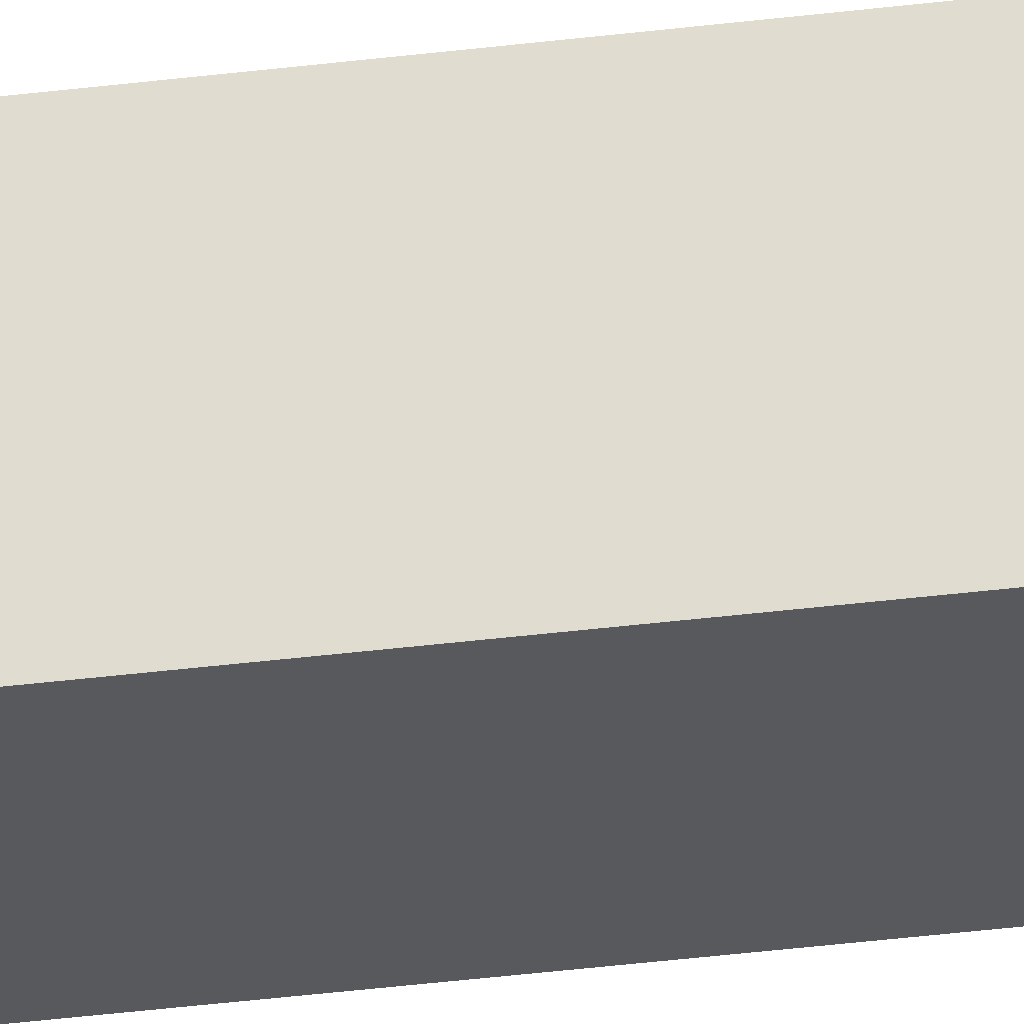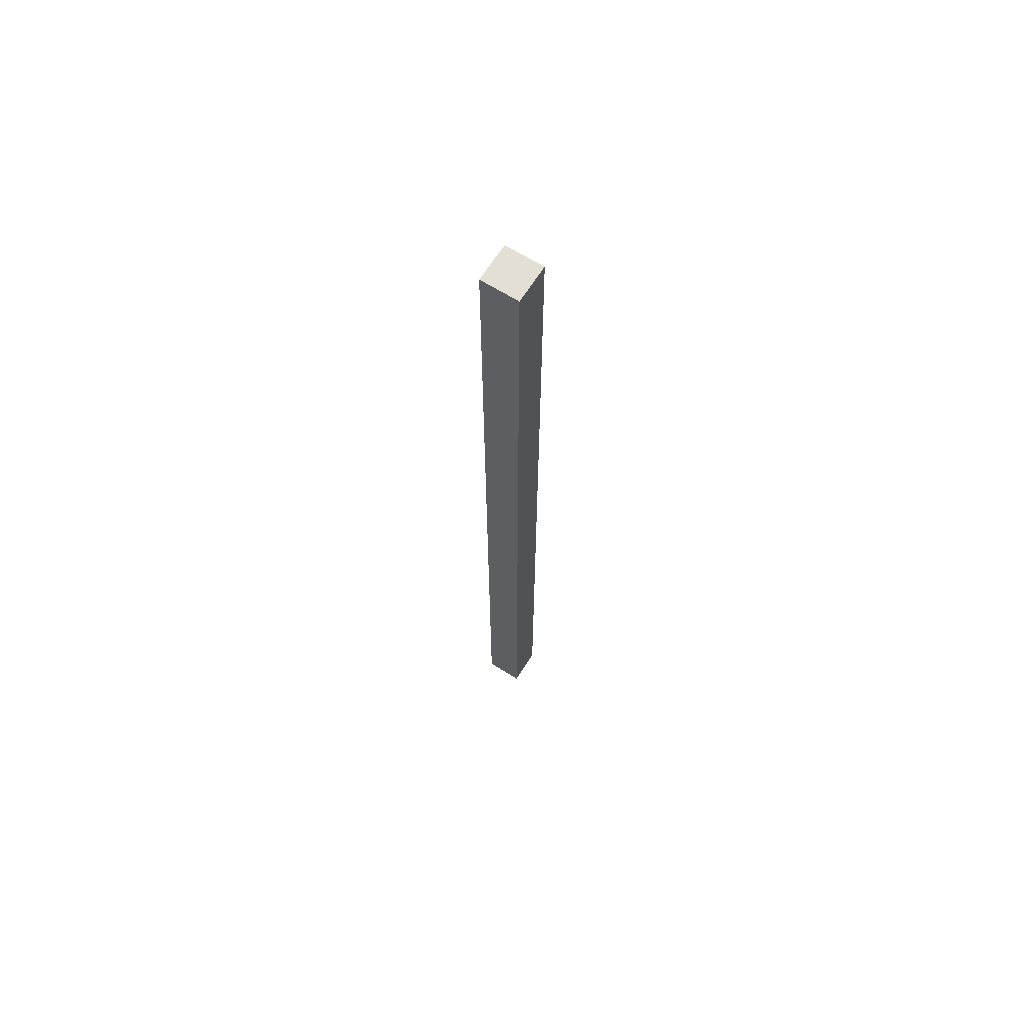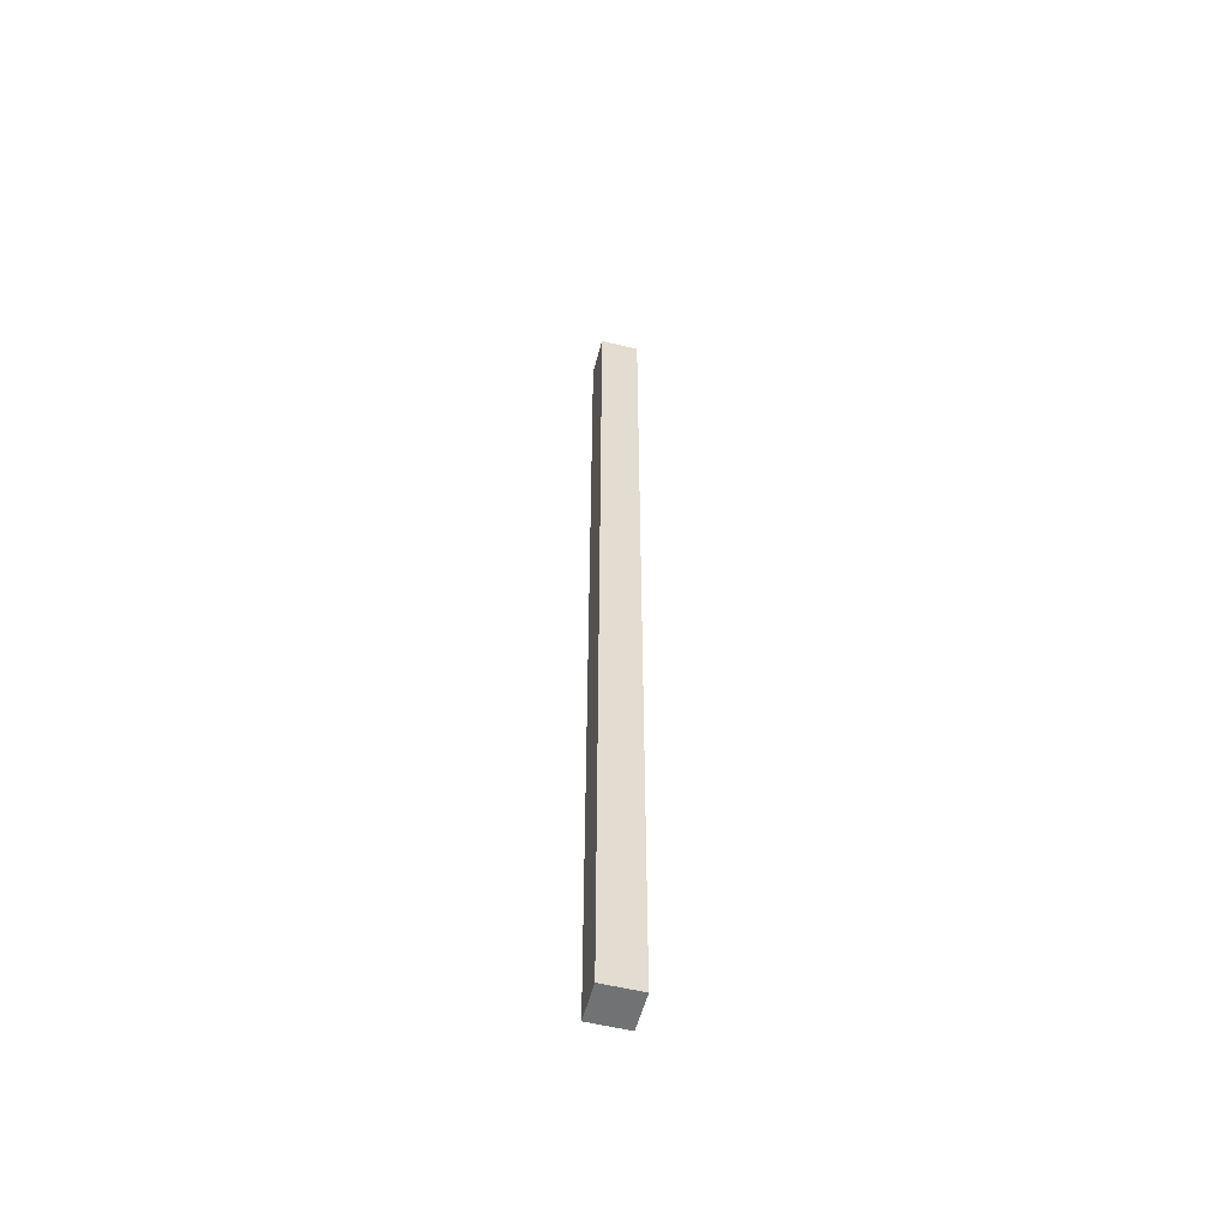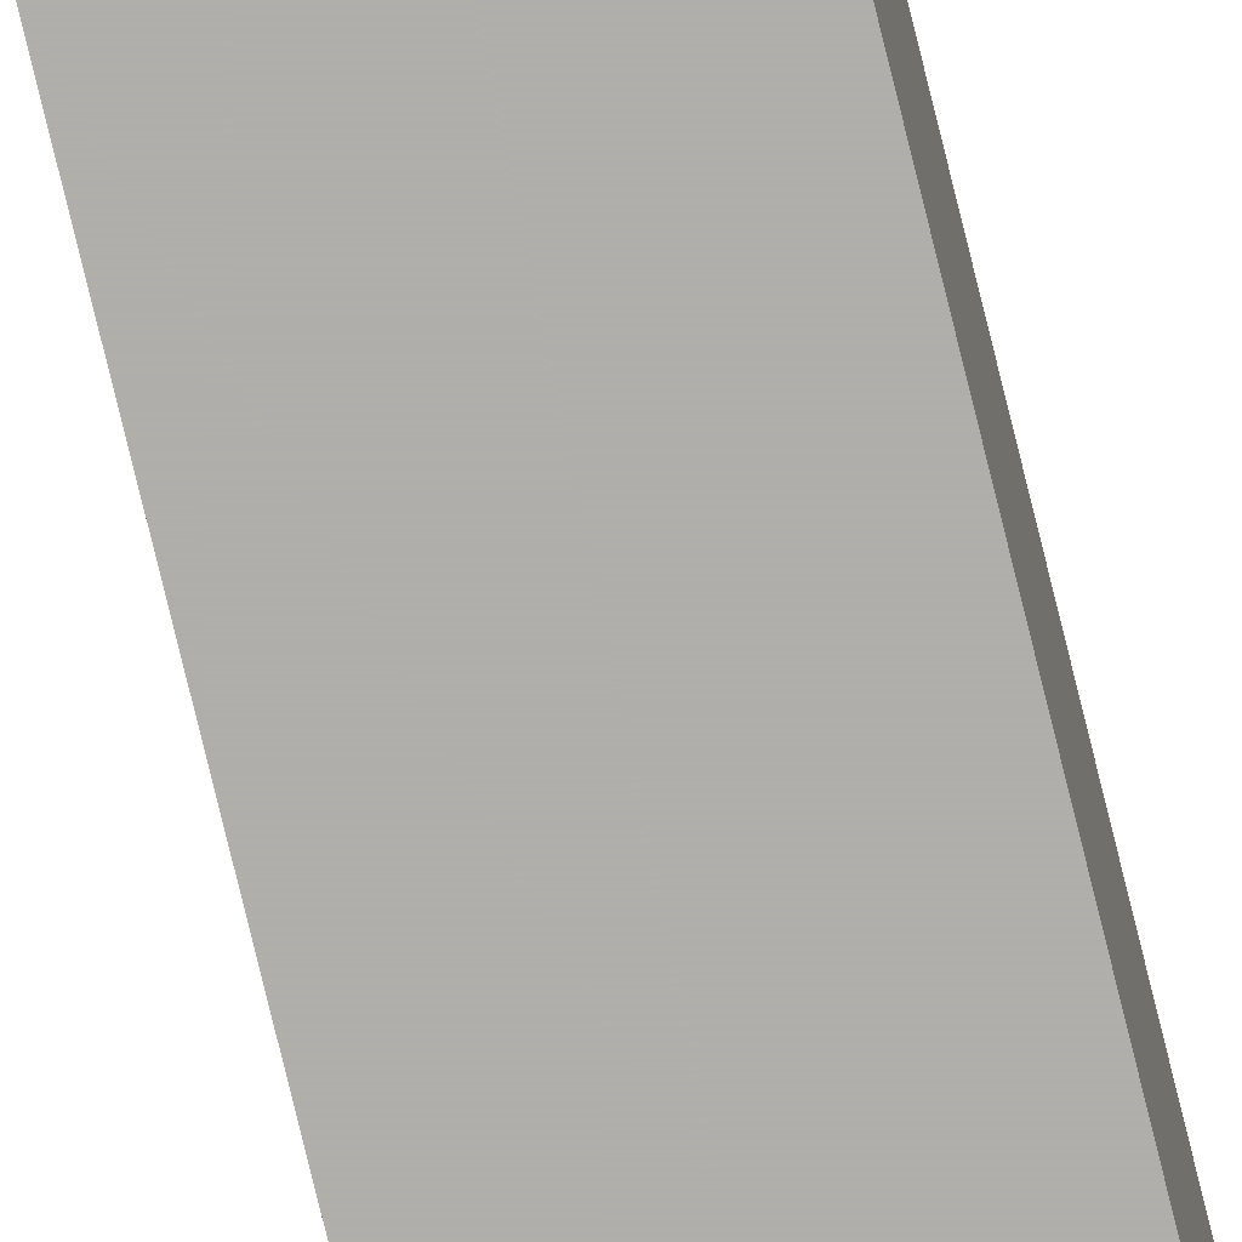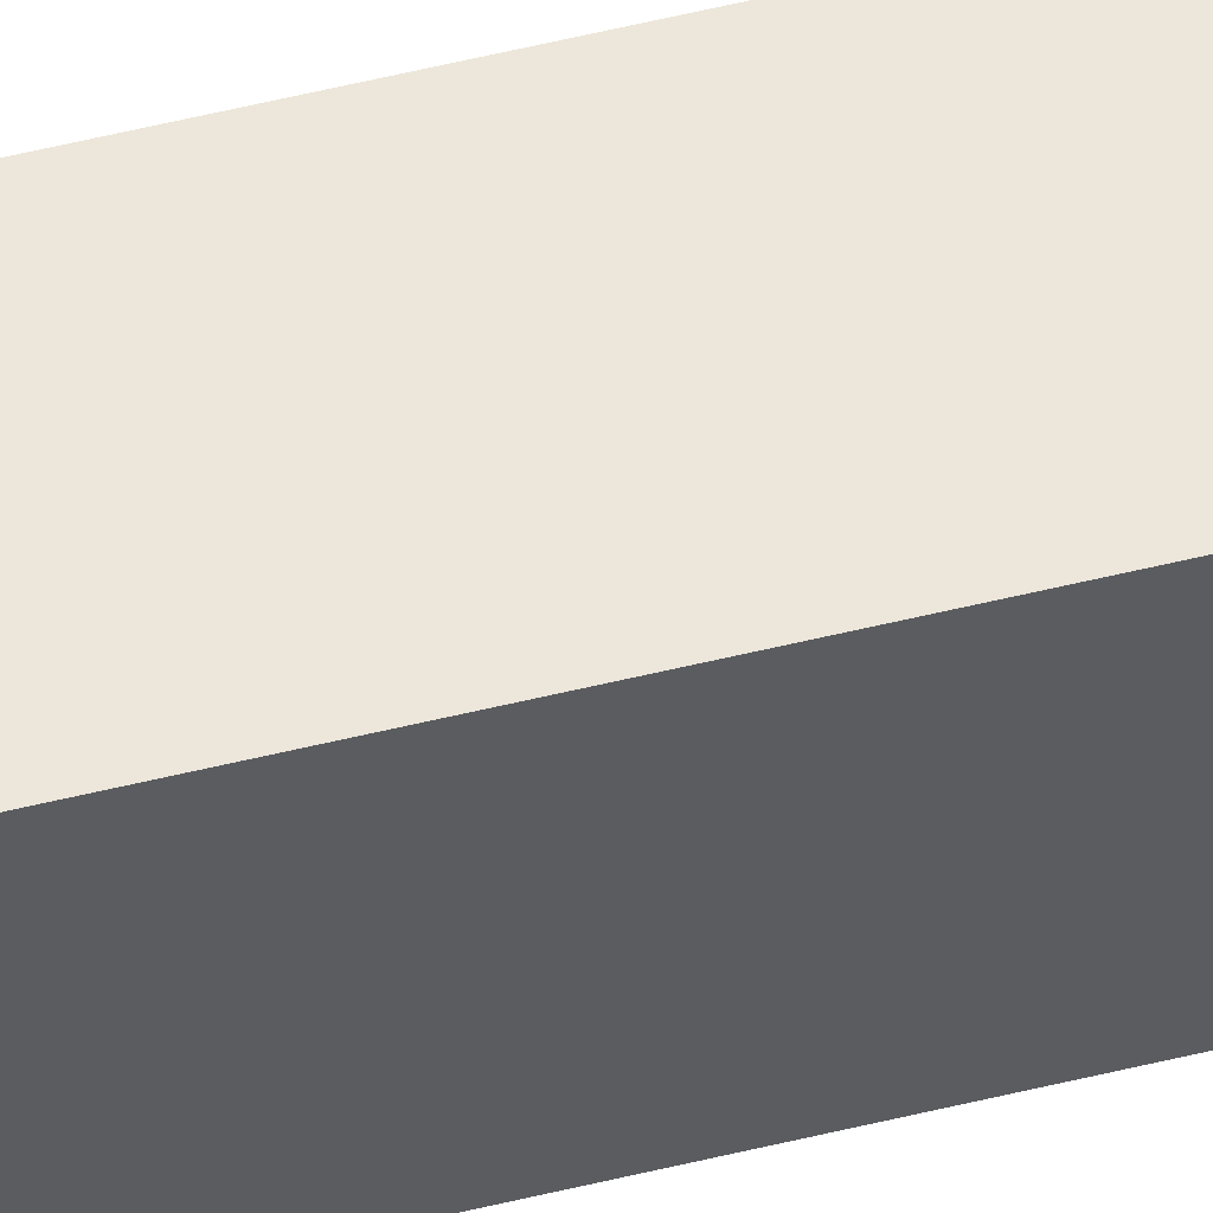
<metadata>
{"format":"obj","ext":"obj","renderer":"f3d","projection":"perspective","resolution":1024,"background":"white","views":[{"elev":-29.7,"azim":101.2,"up":"+Y"},{"elev":66.3,"azim":122.2,"up":"+Z"},{"elev":-55.5,"azim":75.5,"up":"+Z"},{"elev":-77.9,"azim":-166.3,"up":"+Y"},{"elev":51.5,"azim":-105.2,"up":"+Y"}]}
</metadata>
<code>
v 22 -25 -49
v 24 -25 -49
v 22 -23 -49
v 24 -23 -49
v 22 -25 1
v 24 -25 1
v 22 -23 1
v 24 -23 1
f 1 3 4
f 4 2 1
f 5 6 8
f 8 7 5
f 1 2 6
f 6 5 1
f 2 4 8
f 8 6 2
f 4 3 7
f 7 8 4
f 3 1 5
f 5 7 3

</code>
